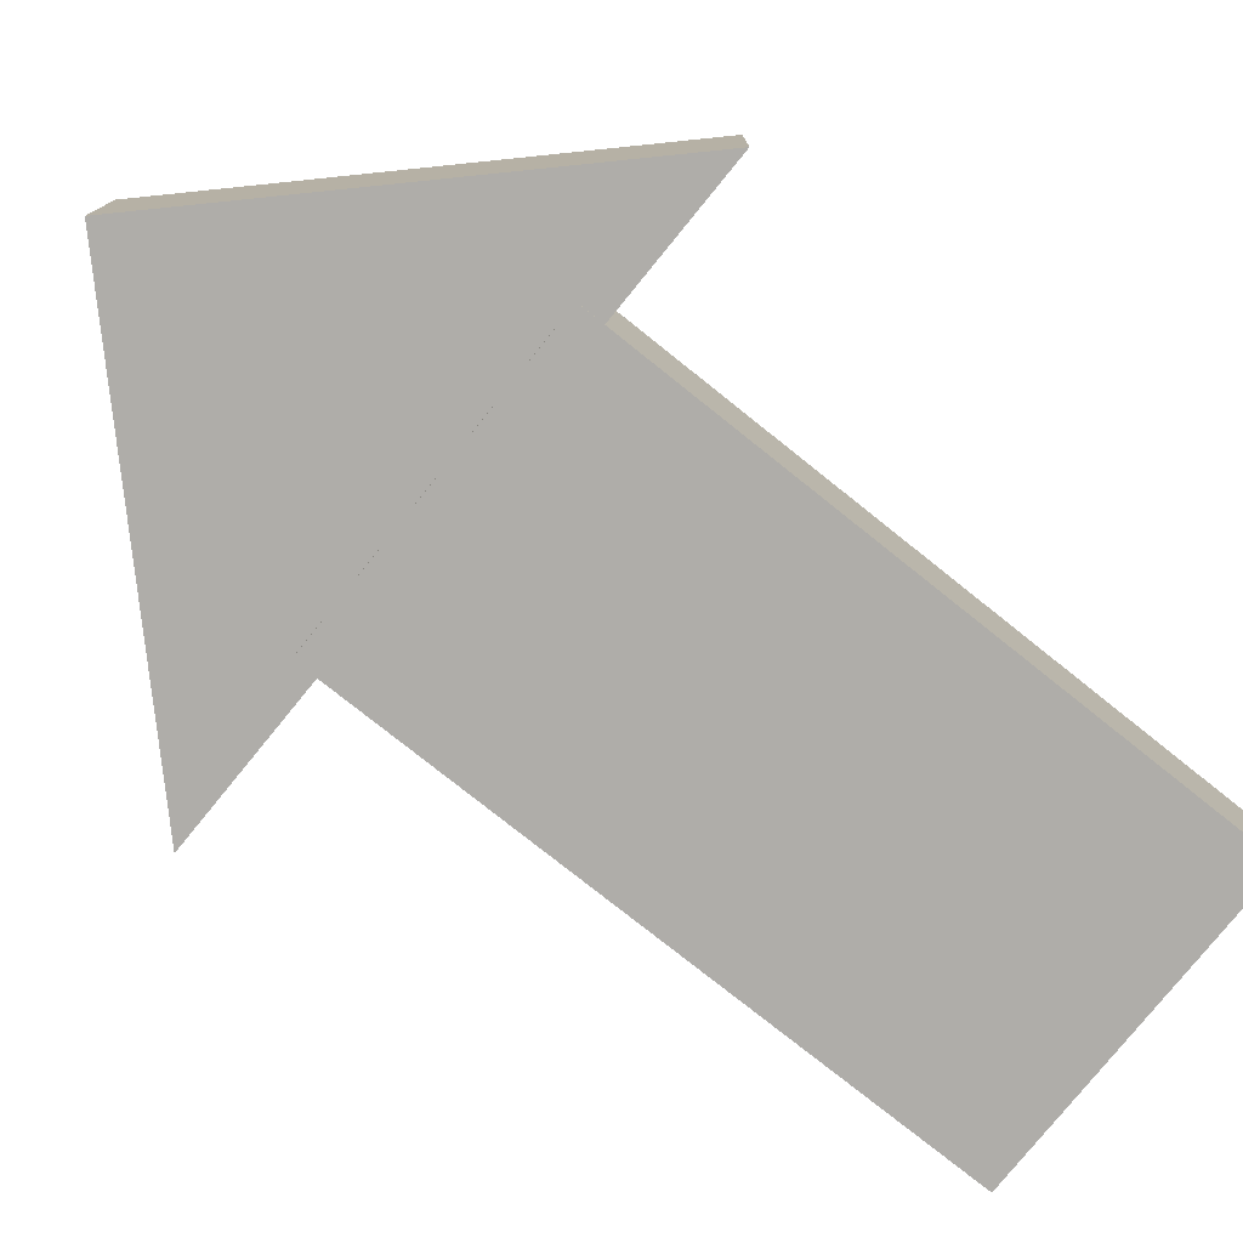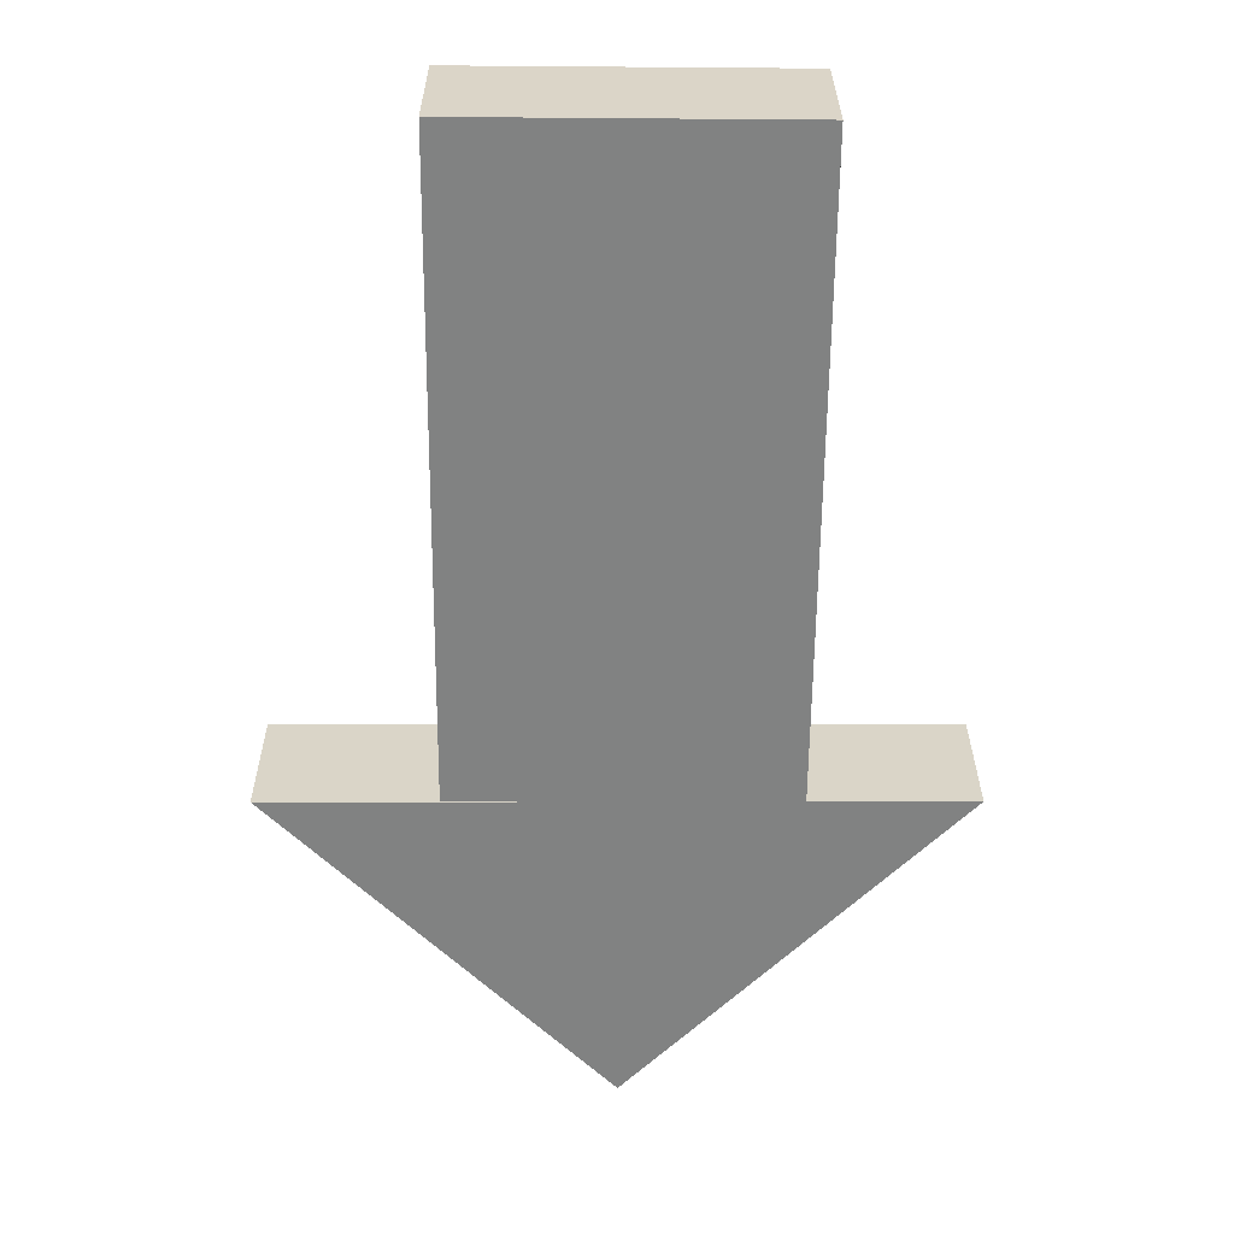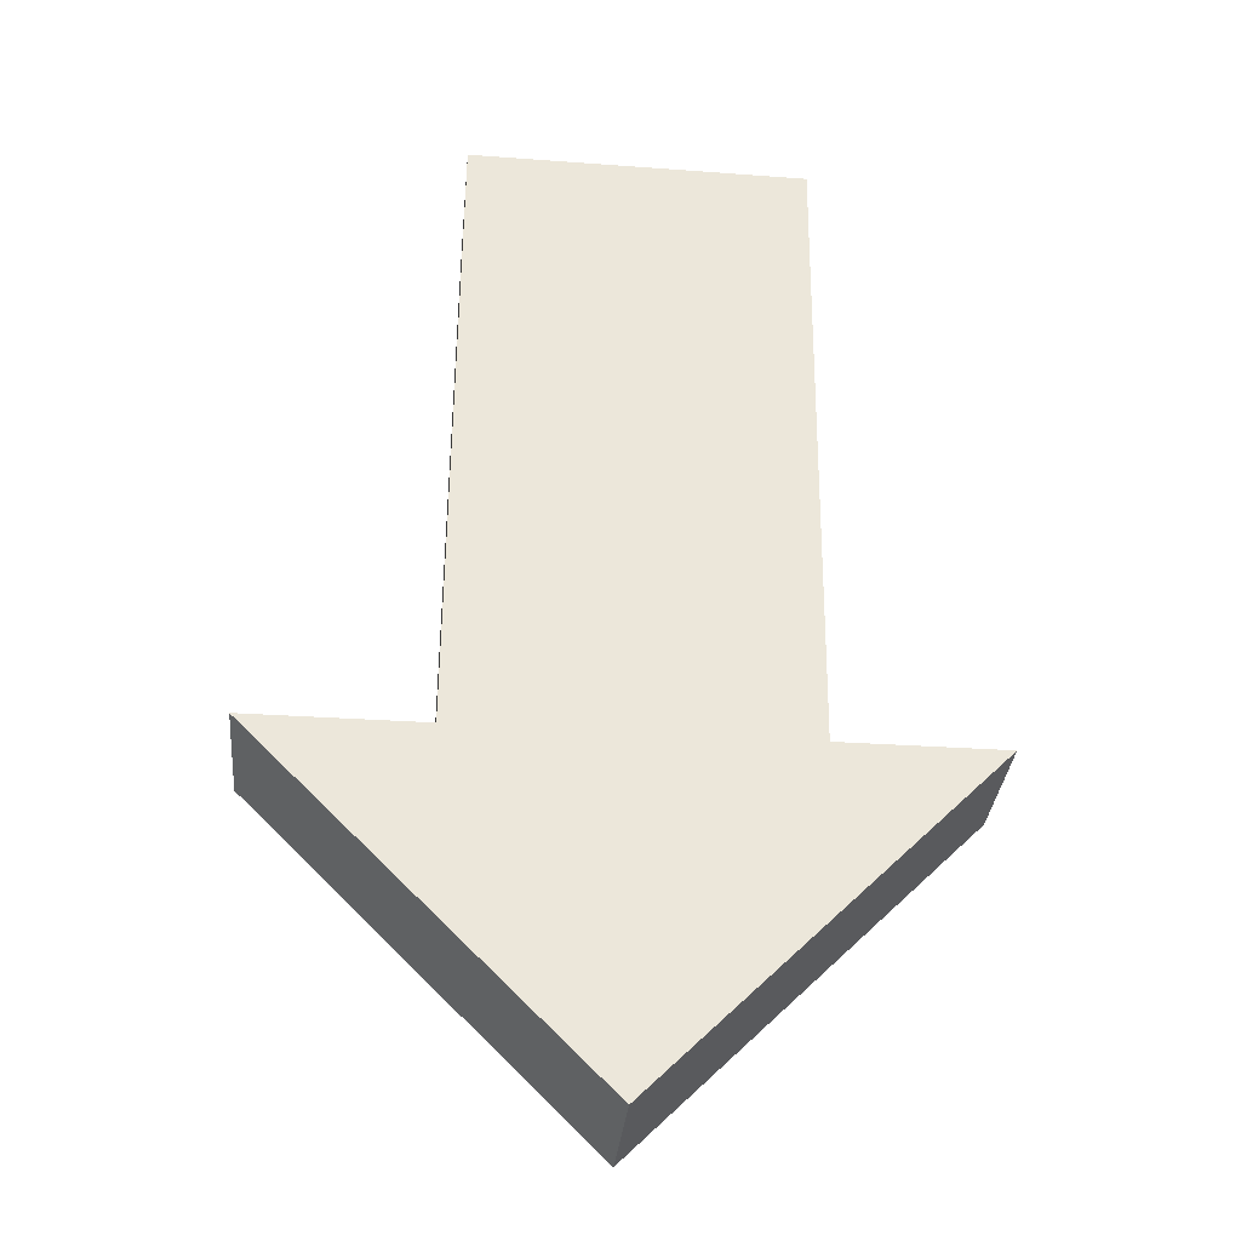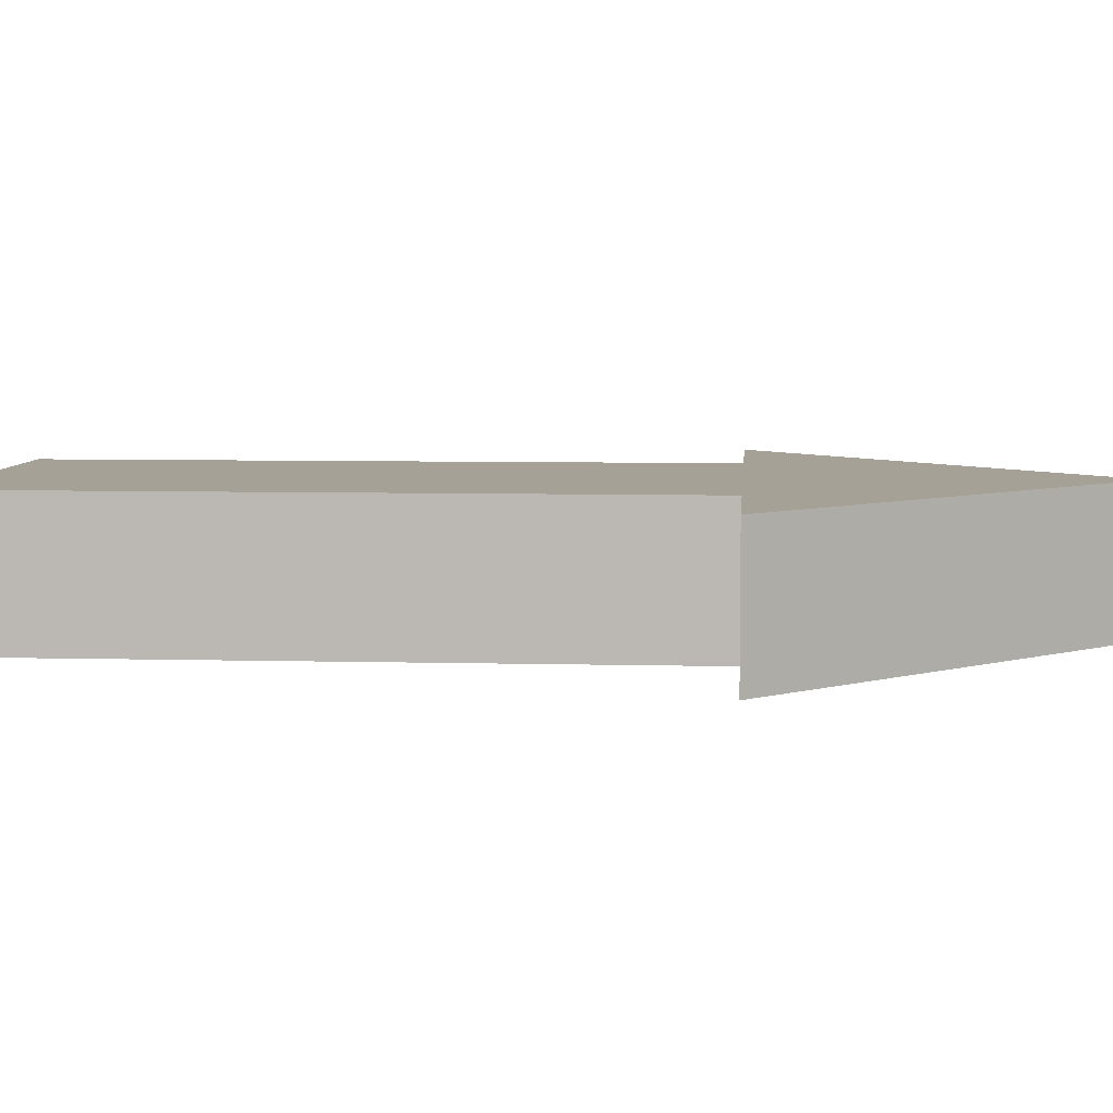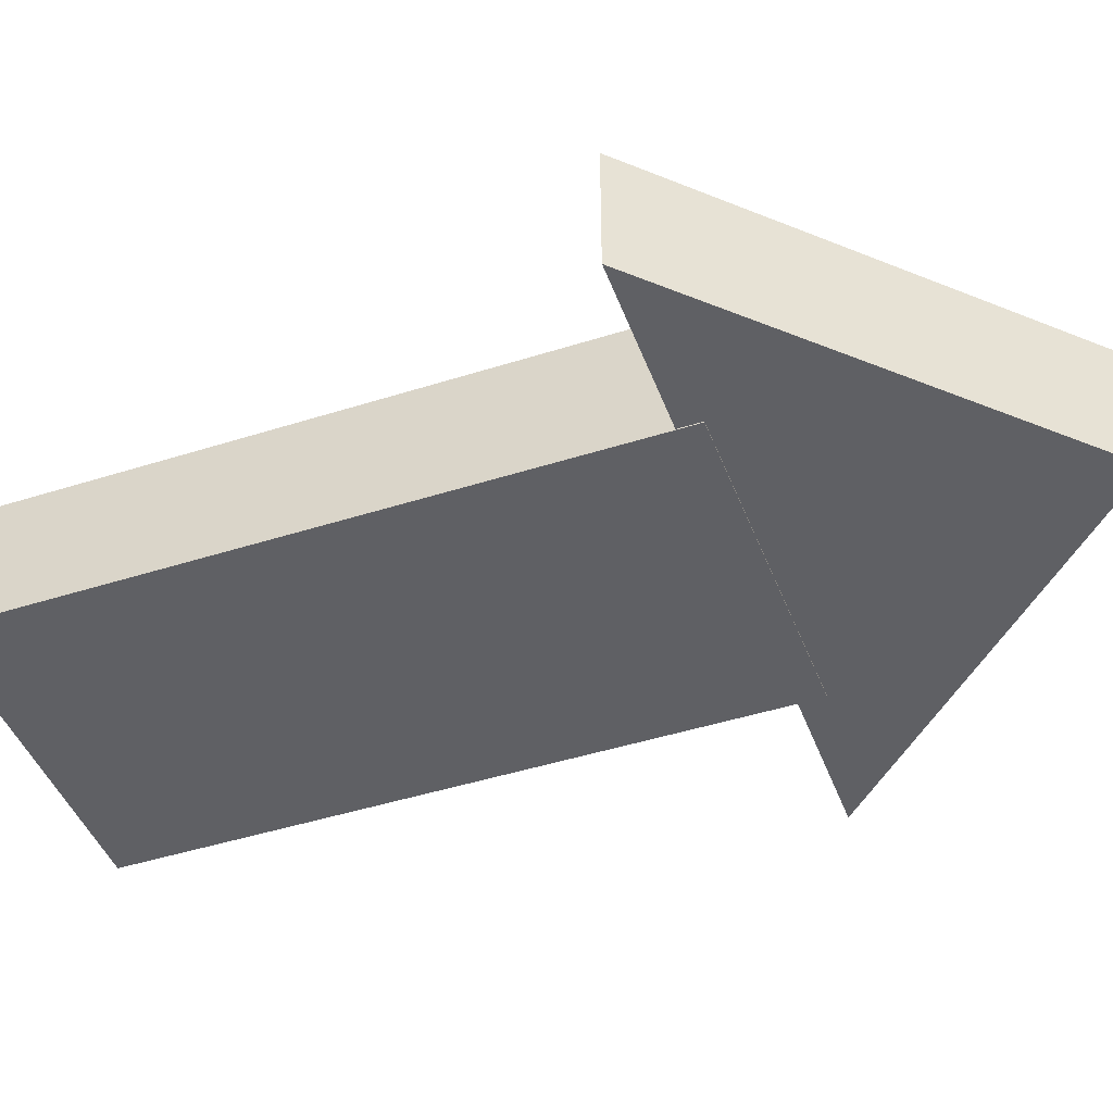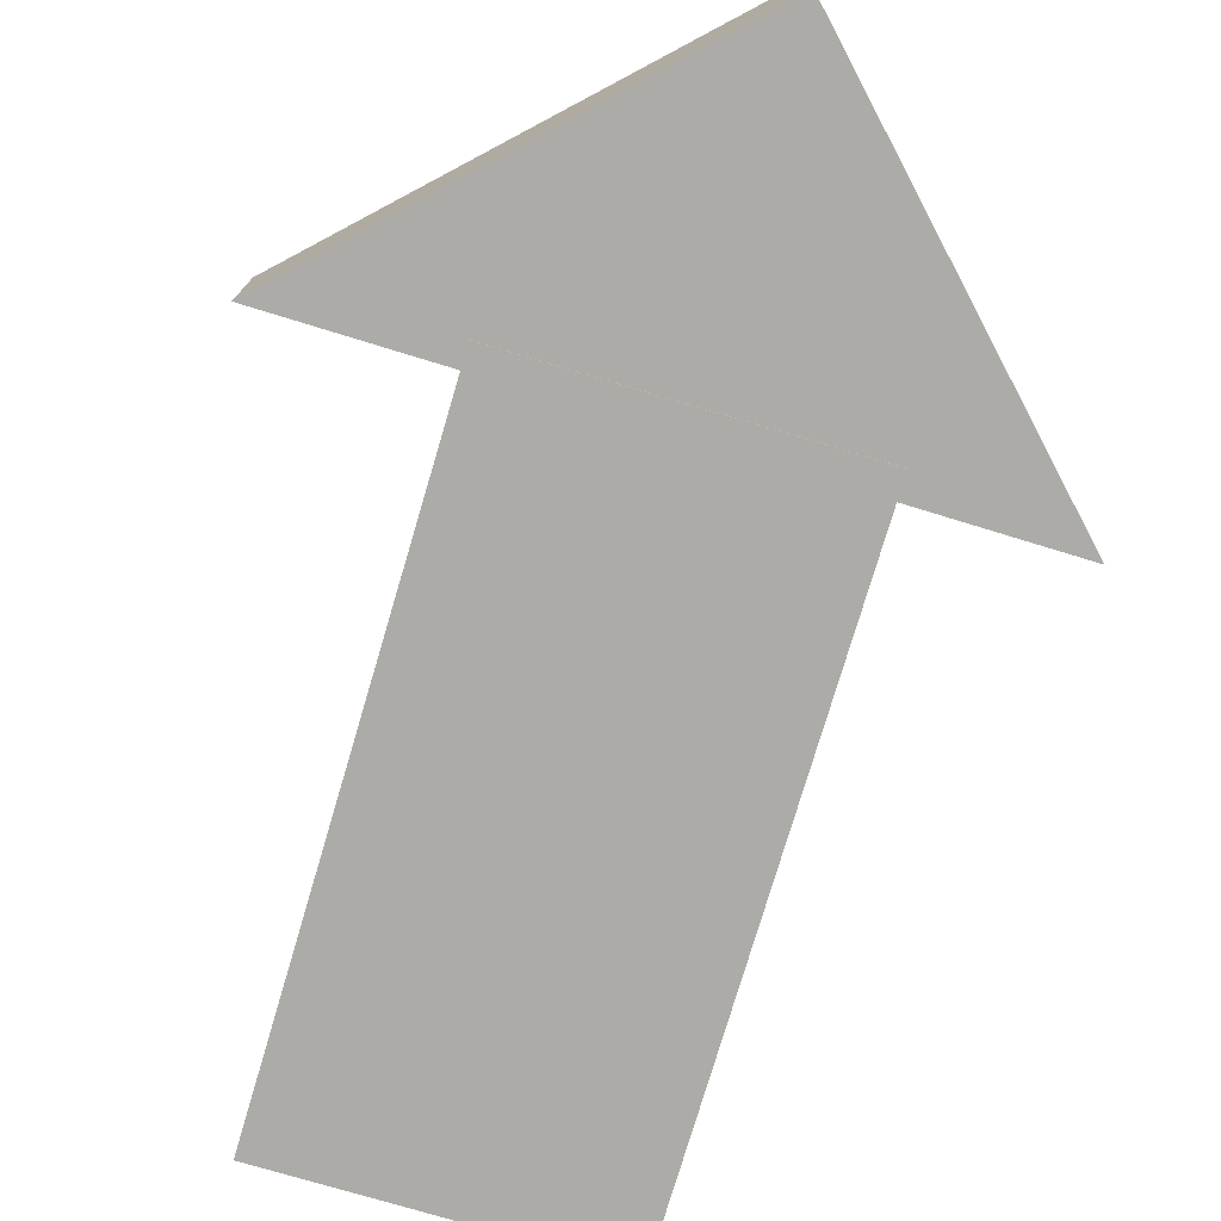
<metadata>
{"format":"obj","ext":"obj","renderer":"f3d","projection":"perspective","resolution":1024,"background":"white","views":[{"elev":-77.3,"azim":50.9,"up":"+Z"},{"elev":29.4,"azim":-0.1,"up":"+Y"},{"elev":-32.9,"azim":-5.4,"up":"+Y"},{"elev":6.2,"azim":-85.9,"up":"+Z"},{"elev":-45.0,"azim":-70.2,"up":"+Z"},{"elev":-76.3,"azim":-17.0,"up":"+Z"}]}
</metadata>
<code>
o Box1
v 0.000517 0.0646 0.116
v 0.000517 0.0646 -0.084
v 0.5 0.5646 -0.084
v 0.5 0.5646 0.116
v -0.5 0.5646 -0.084
v -0.5 0.5646 0.116
f 3 5 6 4
f 3 4 1 2
f 6 5 2 1
f 4 6 1
f 2 5 3
o Box
v 0.2664 1.525 -0.0856
v 0.2664 1.525 0.1144
v -0.2336 1.53 -0.0856
v -0.2336 1.53 0.1144
v 0.2578 0.5254 0.1144
v 0.2578 0.5254 -0.0856
v -0.2422 0.5296 0.1144
v -0.2422 0.5296 -0.0856
f 7 9 10 8
f 11 13 14 12
f 11 12 7 8
f 14 13 10 9
f 12 14 9 7
f 8 10 13 11

</code>
